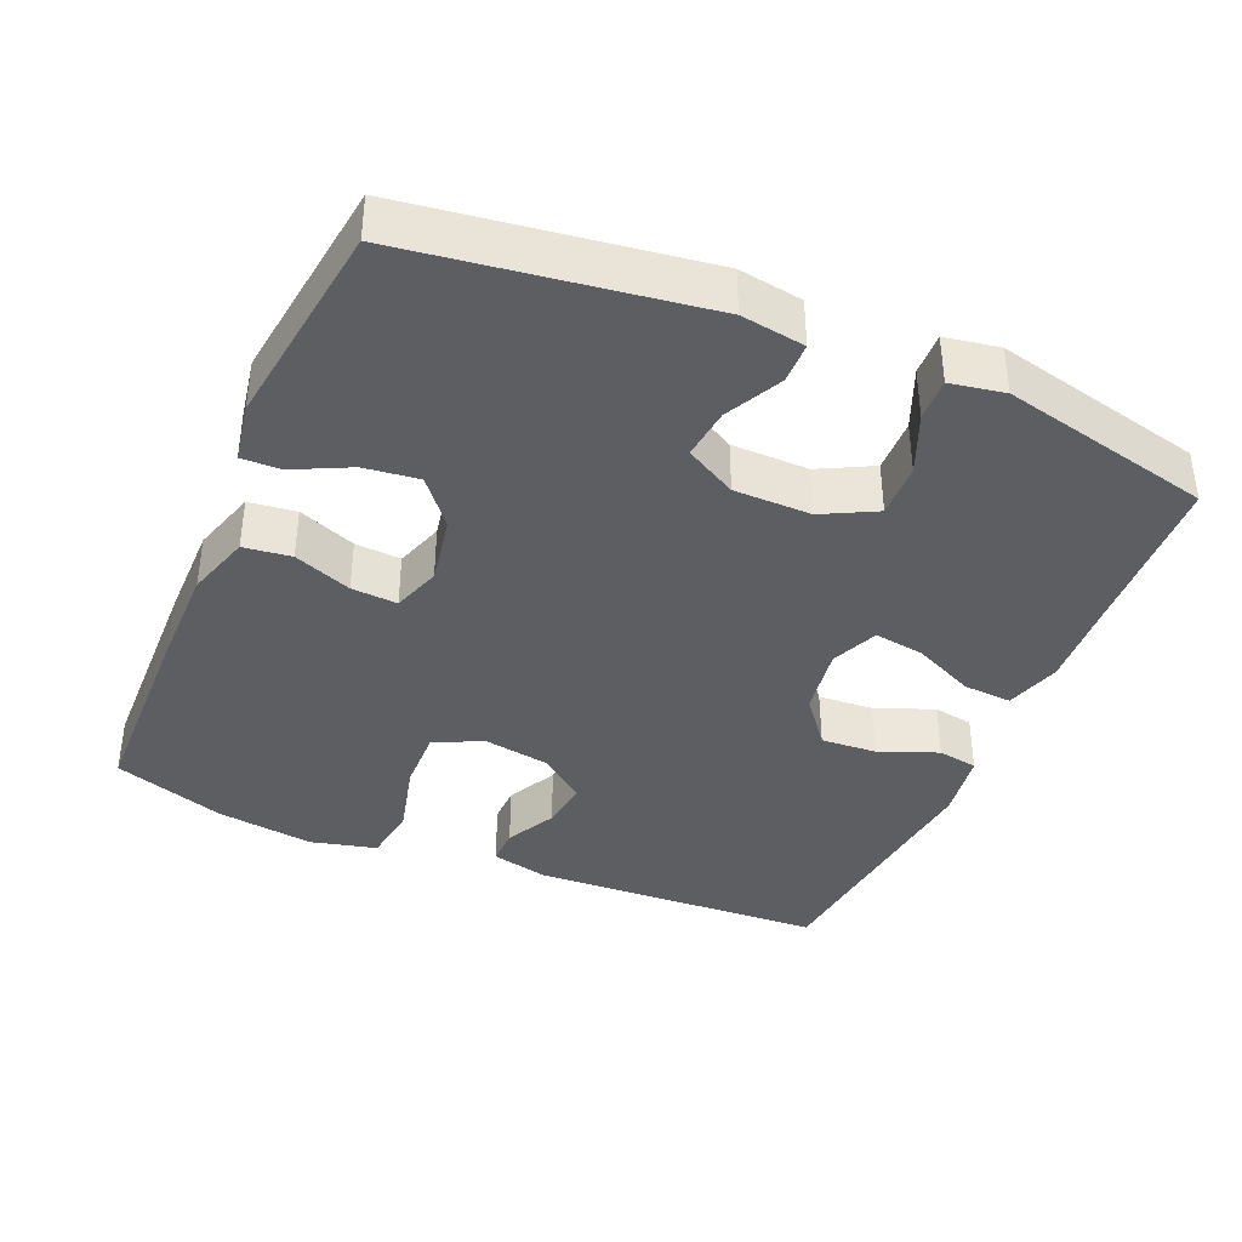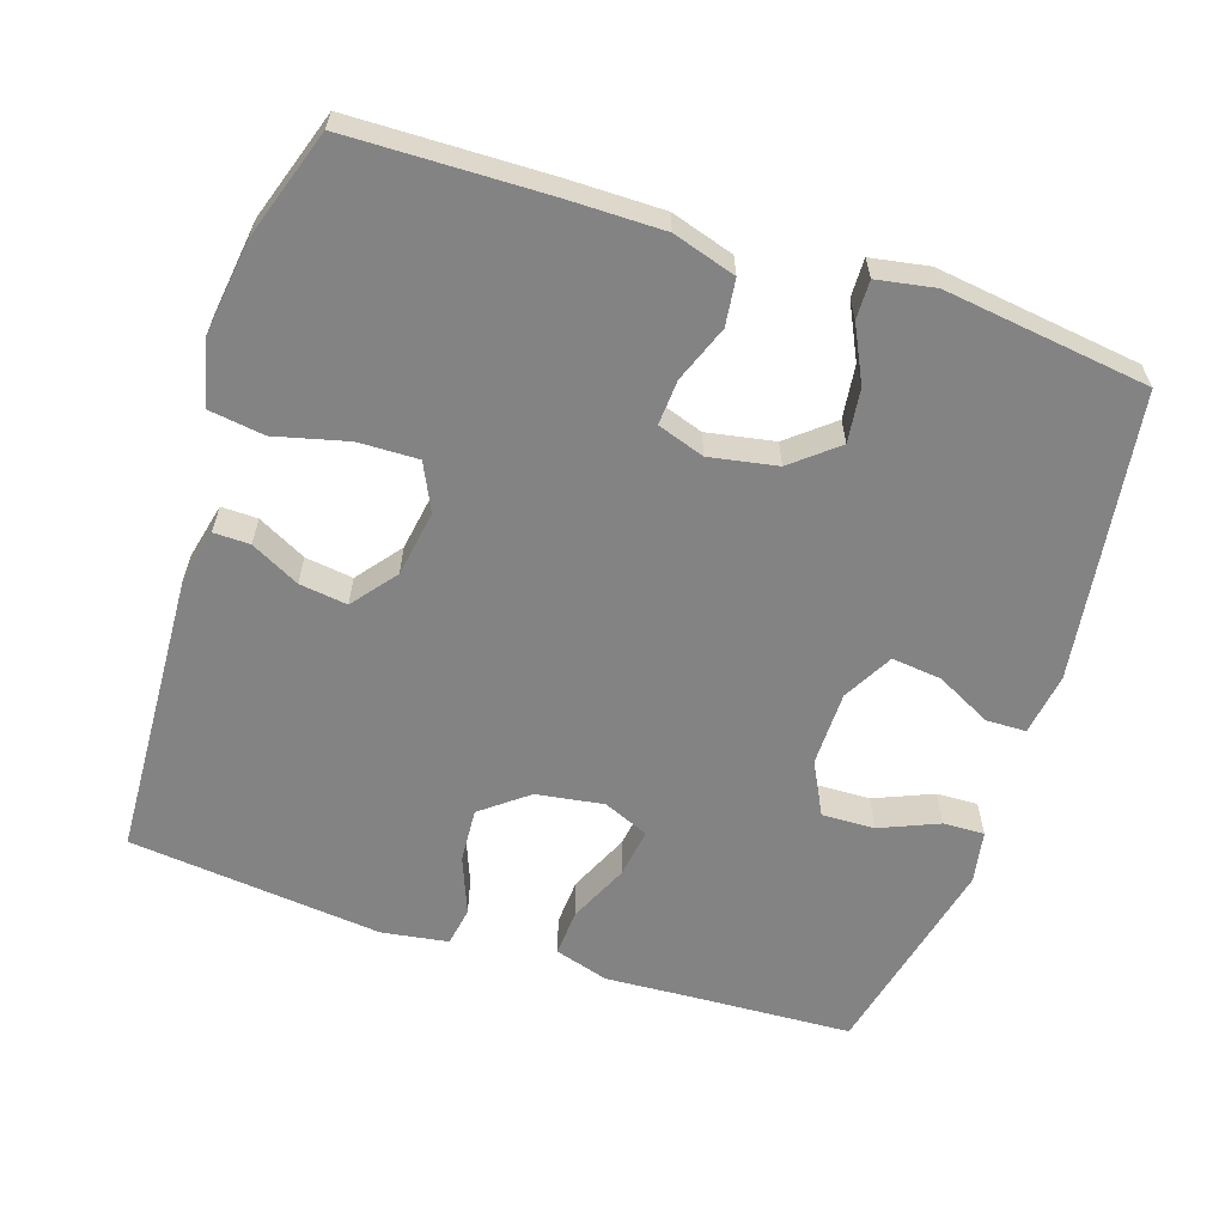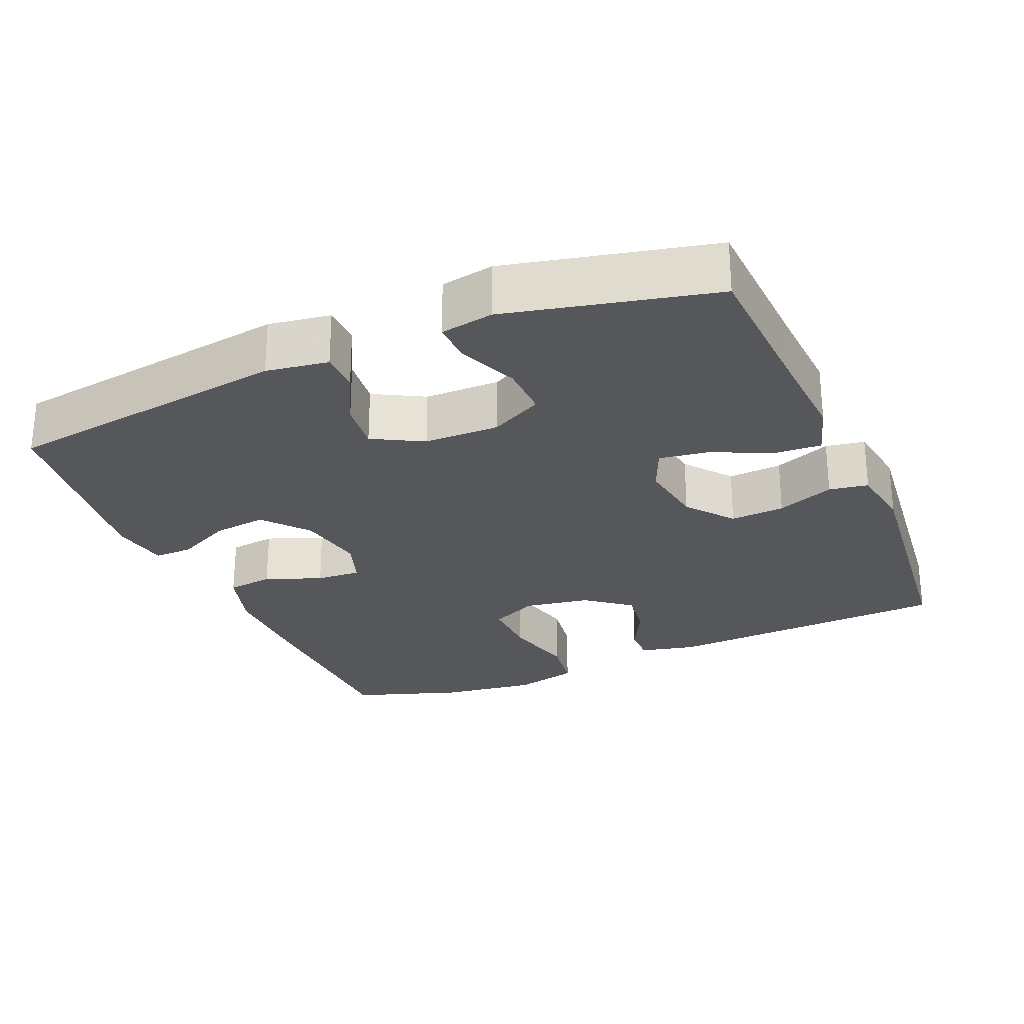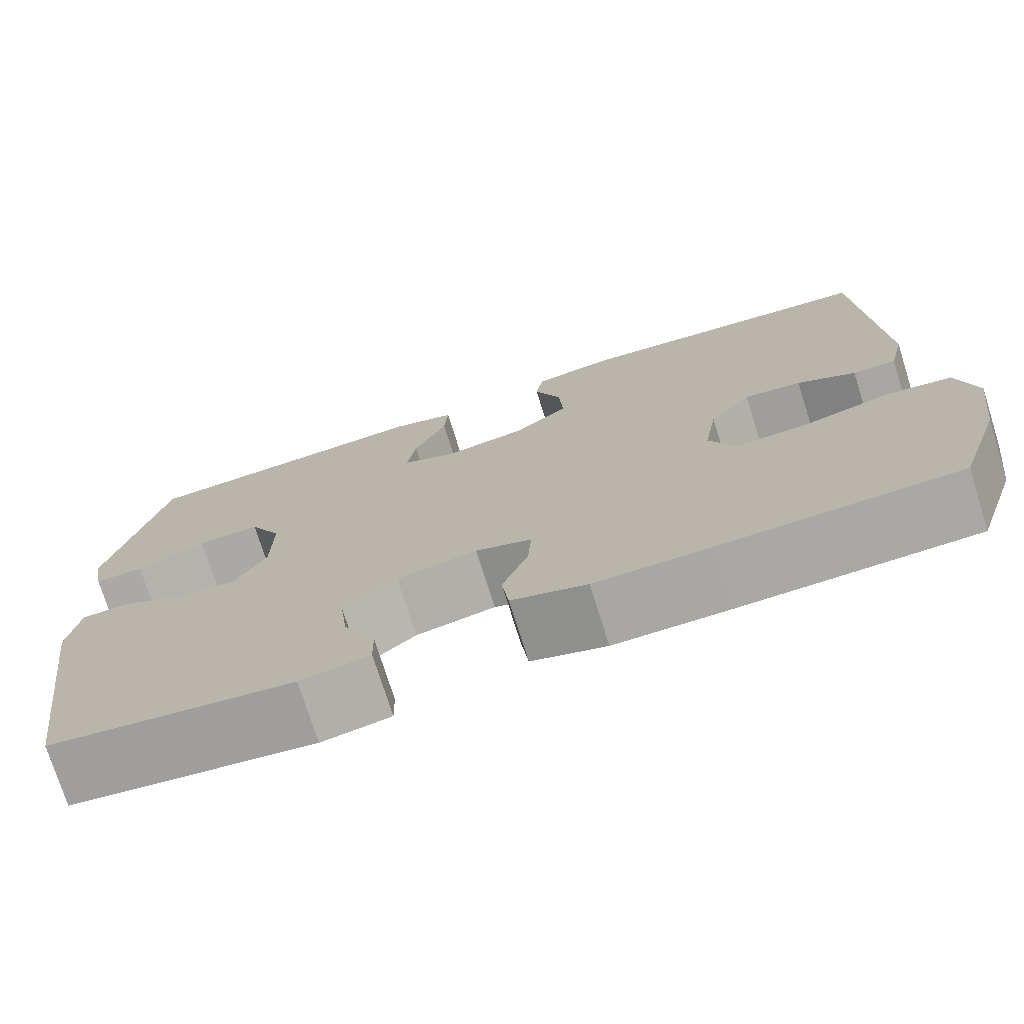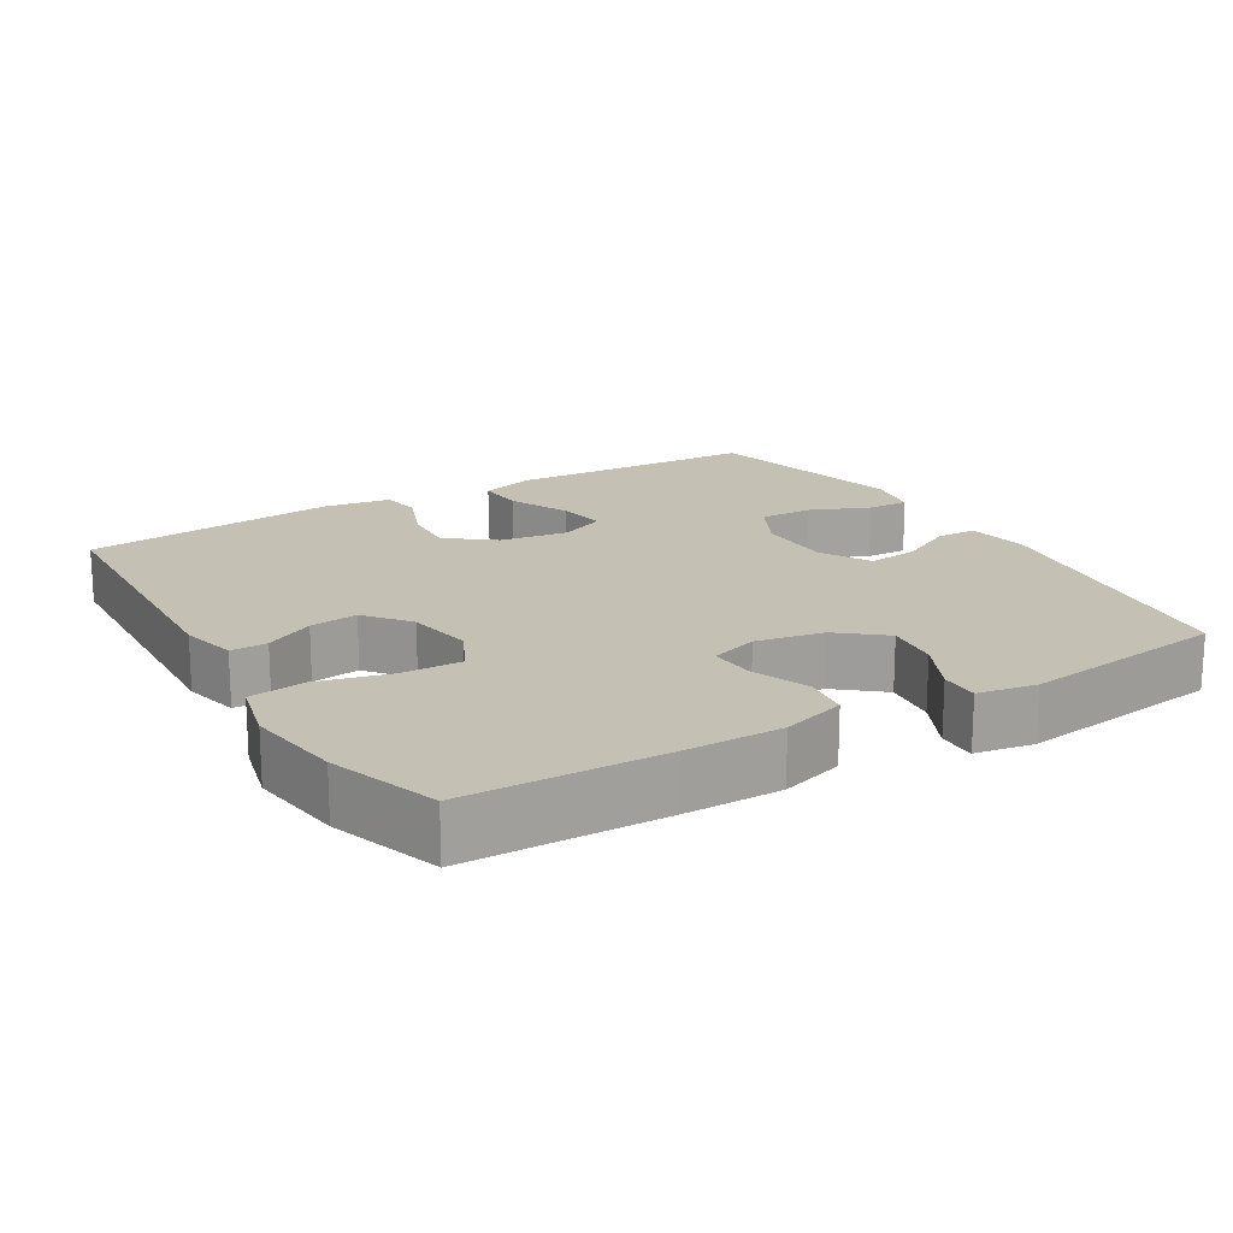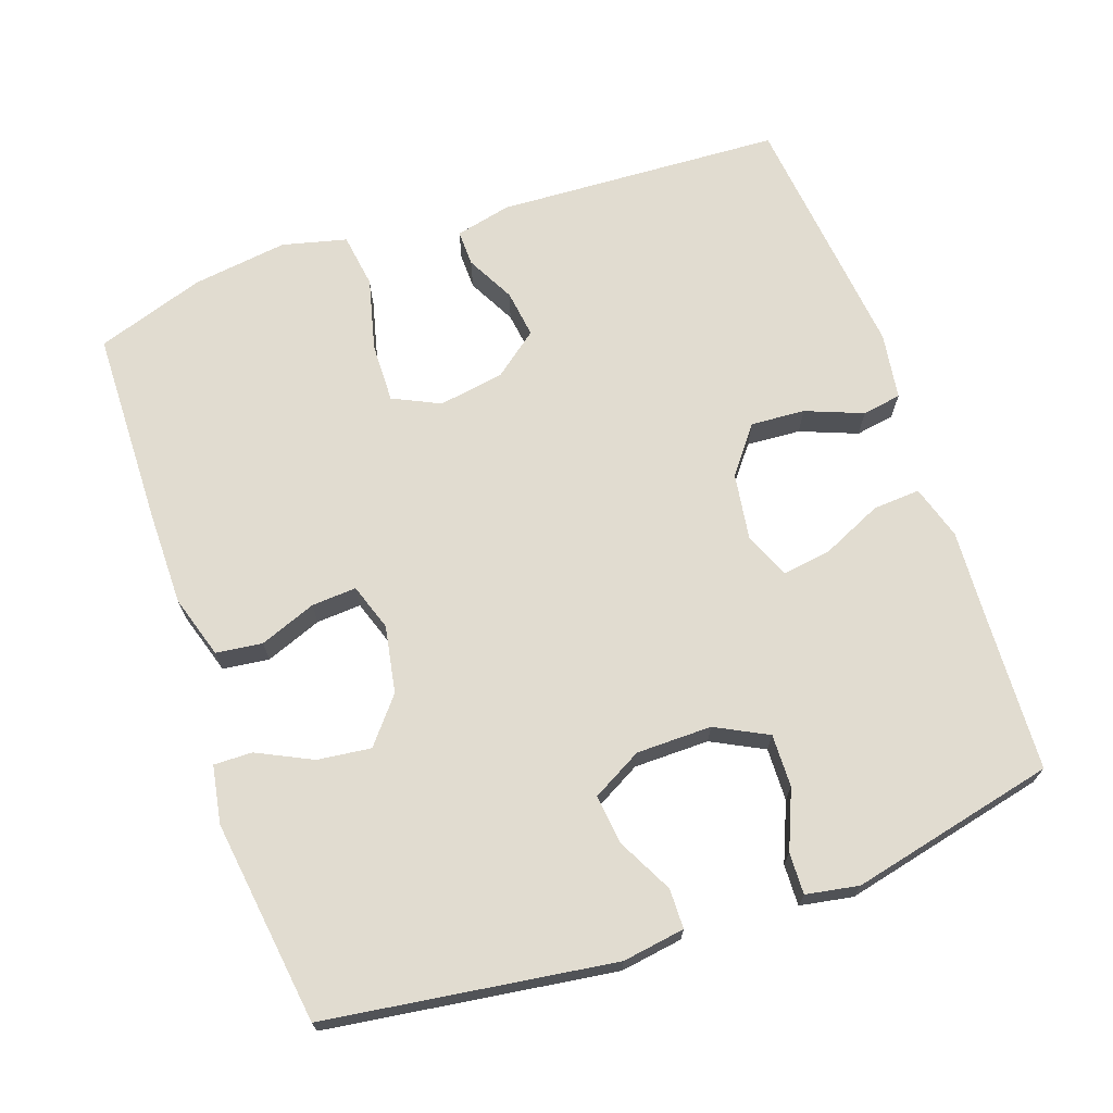
<metadata>
{"format":"obj","ext":"obj","renderer":"f3d","projection":"perspective","resolution":1024,"background":"white","views":[{"elev":-38.8,"azim":-113.1,"up":"+Y"},{"elev":-61.1,"azim":161.9,"up":"+Y"},{"elev":-26.6,"azim":-66.8,"up":"+Y"},{"elev":-74.7,"azim":17.5,"up":"+Z"},{"elev":18.0,"azim":149.1,"up":"+Y"},{"elev":69.4,"azim":-109.2,"up":"+Y"}]}
</metadata>
<code>
v -0.5 0.07 -0.5
v -0.556 0.07 -0.104
v -0.543 0.07 -0.018
v -0.488 0.07 -0.017
v -0.412 0.07 -0.056
v -0.343 0.07 -0.064
v -0.305 0.07 0.005
v -0.304 0.07 0.109
v -0.341 0.07 0.181
v -0.414 0.07 0.179
v -0.495 0.07 0.145
v -0.552 0.07 0.143
v -0.565 0.07 0.216
v -0.5 0.07 0.5
v -0.277 0.07 0.511
v -0.158 0.07 0.518
v -0.083 0.07 0.495
v -0.087 0.07 0.43
v -0.125 0.07 0.347
v -0.135 0.07 0.279
v -0.072 0.07 0.252
v 0.021 0.07 0.266
v 0.085 0.07 0.316
v 0.08 0.07 0.391
v 0.049 0.07 0.47
v 0.058 0.07 0.524
v 0.15 0.07 0.538
v 0.5 0.07 0.5
v 0.52 0.07 0.104
v 0.502 0.07 0.027
v 0.452 0.07 0.028
v 0.385 0.07 0.063
v 0.319 0.07 0.072
v 0.271 0.07 0.011
v 0.256 0.07 -0.08
v 0.287 0.07 -0.145
v 0.37 0.07 -0.143
v 0.47 0.07 -0.118
v 0.546 0.07 -0.129
v 0.568 0.07 -0.218
v 0.55 0.07 -0.35
v 0.5 0.07 -0.5
v 0.228 0.07 -0.506
v 0.096 0.07 -0.506
v 0.009 0.07 -0.479
v 0.001 0.07 -0.415
v 0.031 0.07 -0.337
v 0.035 0.07 -0.275
v -0.03 0.07 -0.253
v -0.123 0.07 -0.27
v -0.185 0.07 -0.321
v -0.176 0.07 -0.395
v -0.139 0.07 -0.471
v -0.138 0.07 -0.524
v -0.218 0.07 -0.538
v -0.5 0 -0.5
v -0.556 0 -0.104
v -0.543 0 -0.018
v -0.488 0 -0.017
v -0.412 0 -0.056
v -0.343 0 -0.064
v -0.305 0 0.005
v -0.304 0 0.109
v -0.341 0 0.181
v -0.414 0 0.179
v -0.495 0 0.145
v -0.552 0 0.143
v -0.565 0 0.216
v -0.5 0 0.5
v -0.277 0 0.511
v -0.158 0 0.518
v -0.083 0 0.495
v -0.087 0 0.43
v -0.125 0 0.347
v -0.135 0 0.279
v -0.072 0 0.252
v 0.021 0 0.266
v 0.085 0 0.316
v 0.08 0 0.391
v 0.049 0 0.47
v 0.058 0 0.524
v 0.15 0 0.538
v 0.5 0 0.5
v 0.52 0 0.104
v 0.502 0 0.027
v 0.452 0 0.028
v 0.385 0 0.063
v 0.319 0 0.072
v 0.271 0 0.011
v 0.256 0 -0.08
v 0.287 0 -0.145
v 0.37 0 -0.143
v 0.47 0 -0.118
v 0.546 0 -0.129
v 0.568 0 -0.218
v 0.55 0 -0.35
v 0.5 0 -0.5
v 0.228 0 -0.506
v 0.096 0 -0.506
v 0.009 0 -0.479
v 0.001 0 -0.415
v 0.031 0 -0.337
v 0.035 0 -0.275
v -0.03 0 -0.253
v -0.123 0 -0.27
v -0.185 0 -0.321
v -0.176 0 -0.395
v -0.139 0 -0.471
v -0.138 0 -0.524
v -0.218 0 -0.538
f 52 53 54 55
f 51 52 55 1
f 50 51 1 2
f 49 50 2 3
f 48 49 3
f 44 45 46 47
f 44 47 48
f 43 44 48
f 42 43 48
f 41 42 48
f 37 38 39 40
f 36 37 40 41
f 29 30 31 32
f 29 32 33
f 28 29 33
f 27 28 33 34
f 24 25 26 27
f 23 24 27 34
f 16 17 18 19
f 15 16 19 20
f 14 15 20
f 13 14 20
f 10 11 12 13
f 9 10 13 20
f 8 9 20 21
f 3 4 5
f 41 48 3 5
f 36 41 5 6
f 35 36 6 7
f 22 23 34 35
f 21 22 35
f 7 8 21 35
f 110 109 108 107
f 56 110 107 106
f 57 56 106 105
f 58 57 105 104
f 58 104 103
f 102 101 100 99
f 103 102 99
f 103 99 98
f 103 98 97
f 103 97 96
f 95 94 93 92
f 96 95 92 91
f 87 86 85 84
f 88 87 84
f 88 84 83
f 89 88 83 82
f 82 81 80 79
f 89 82 79 78
f 74 73 72 71
f 75 74 71 70
f 75 70 69
f 75 69 68
f 68 67 66 65
f 75 68 65 64
f 76 75 64 63
f 60 59 58
f 60 58 103 96
f 61 60 96 91
f 62 61 91 90
f 90 89 78 77
f 90 77 76
f 90 76 63 62
f 1 56 57 2
f 2 57 58 3
f 3 58 59 4
f 4 59 60 5
f 5 60 61 6
f 6 61 62 7
f 7 62 63 8
f 8 63 64 9
f 9 64 65 10
f 10 65 66 11
f 11 66 67 12
f 12 67 68 13
f 13 68 69 14
f 14 69 70 15
f 15 70 71 16
f 16 71 72 17
f 17 72 73 18
f 18 73 74 19
f 19 74 75 20
f 20 75 76 21
f 21 76 77 22
f 22 77 78 23
f 23 78 79 24
f 24 79 80 25
f 25 80 81 26
f 26 81 82 27
f 27 82 83 28
f 28 83 84 29
f 29 84 85 30
f 30 85 86 31
f 31 86 87 32
f 32 87 88 33
f 33 88 89 34
f 34 89 90 35
f 35 90 91 36
f 36 91 92 37
f 37 92 93 38
f 38 93 94 39
f 39 94 95 40
f 40 95 96 41
f 41 96 97 42
f 42 97 98 43
f 43 98 99 44
f 44 99 100 45
f 45 100 101 46
f 46 101 102 47
f 47 102 103 48
f 48 103 104 49
f 49 104 105 50
f 50 105 106 51
f 51 106 107 52
f 52 107 108 53
f 53 108 109 54
f 54 109 110 55
f 55 110 56 1

</code>
